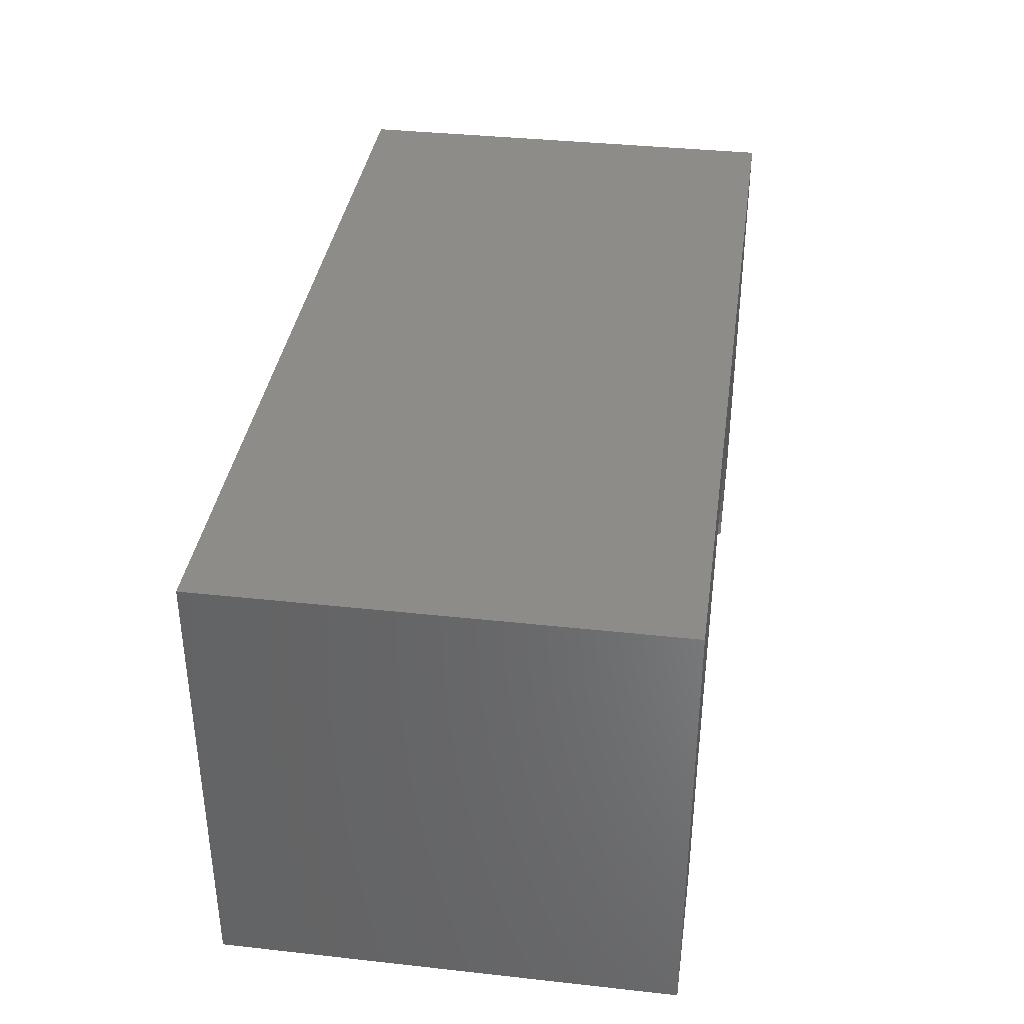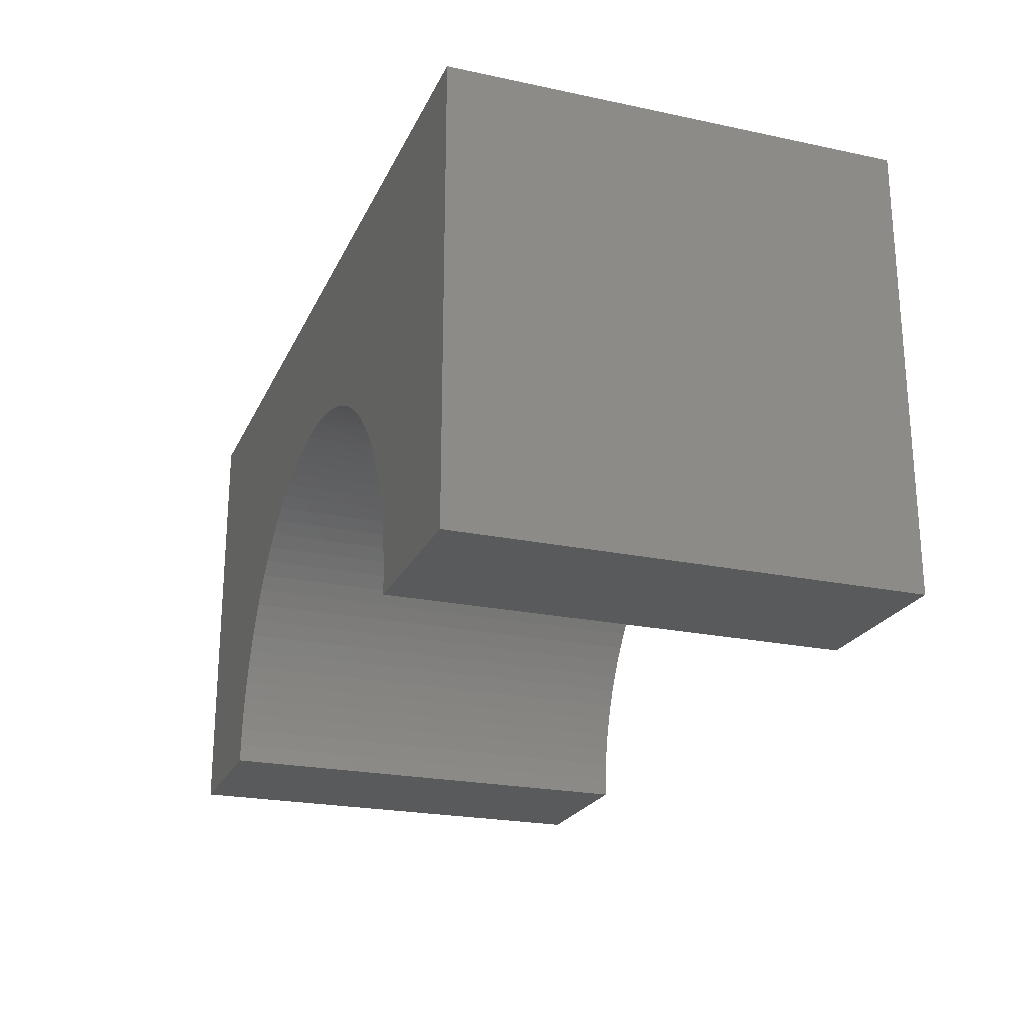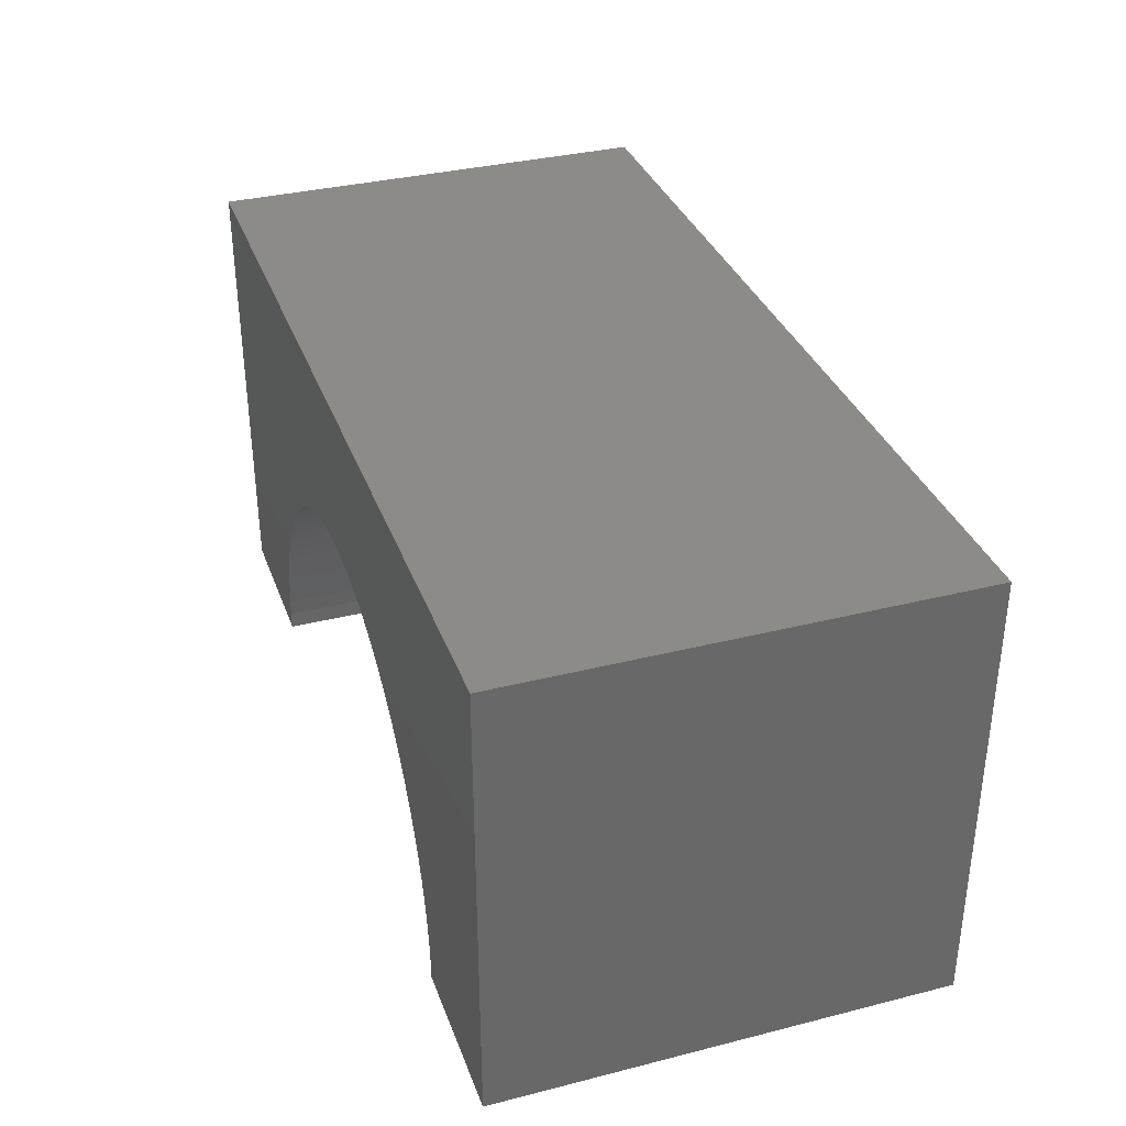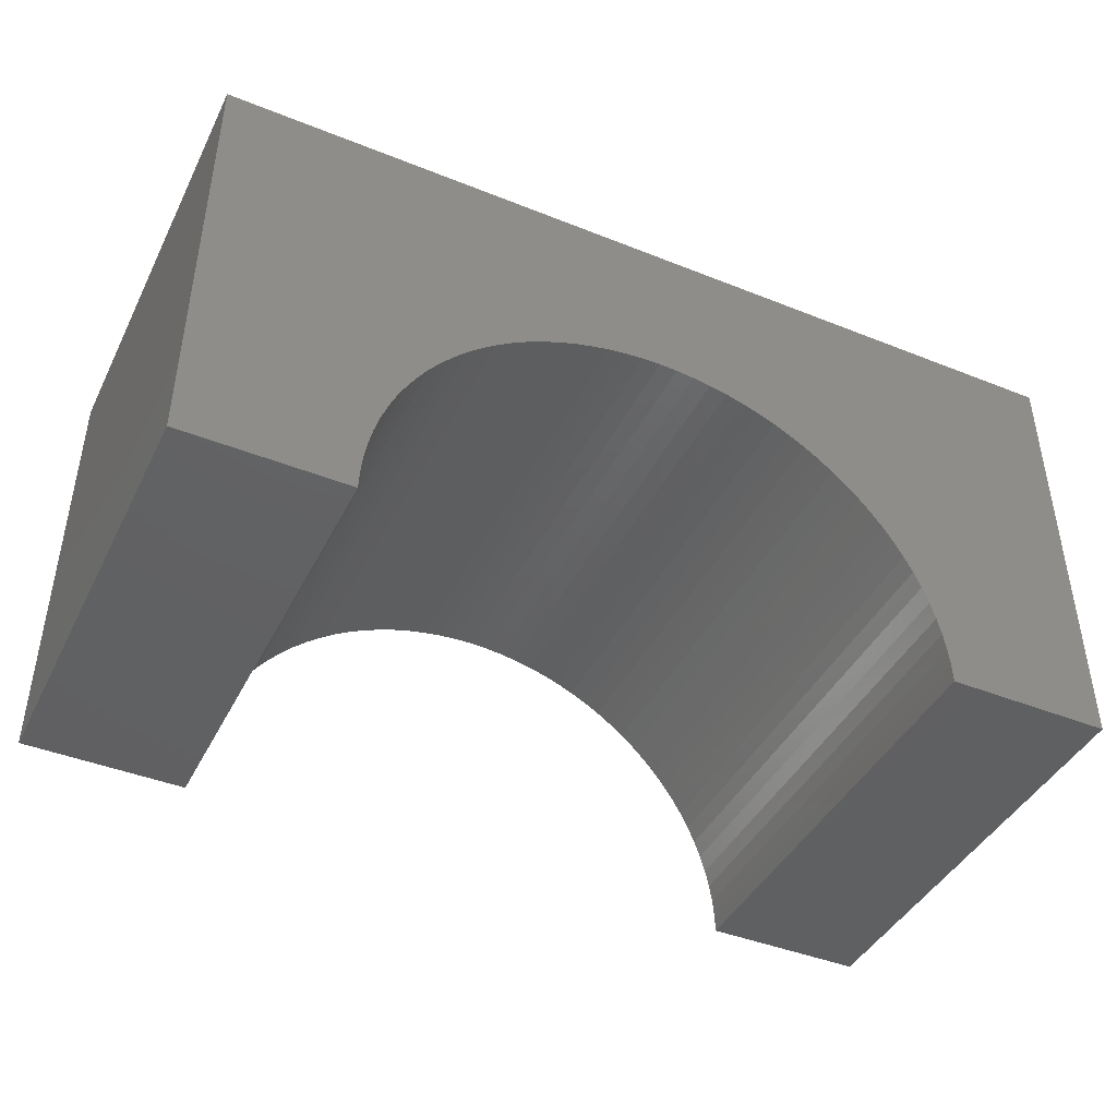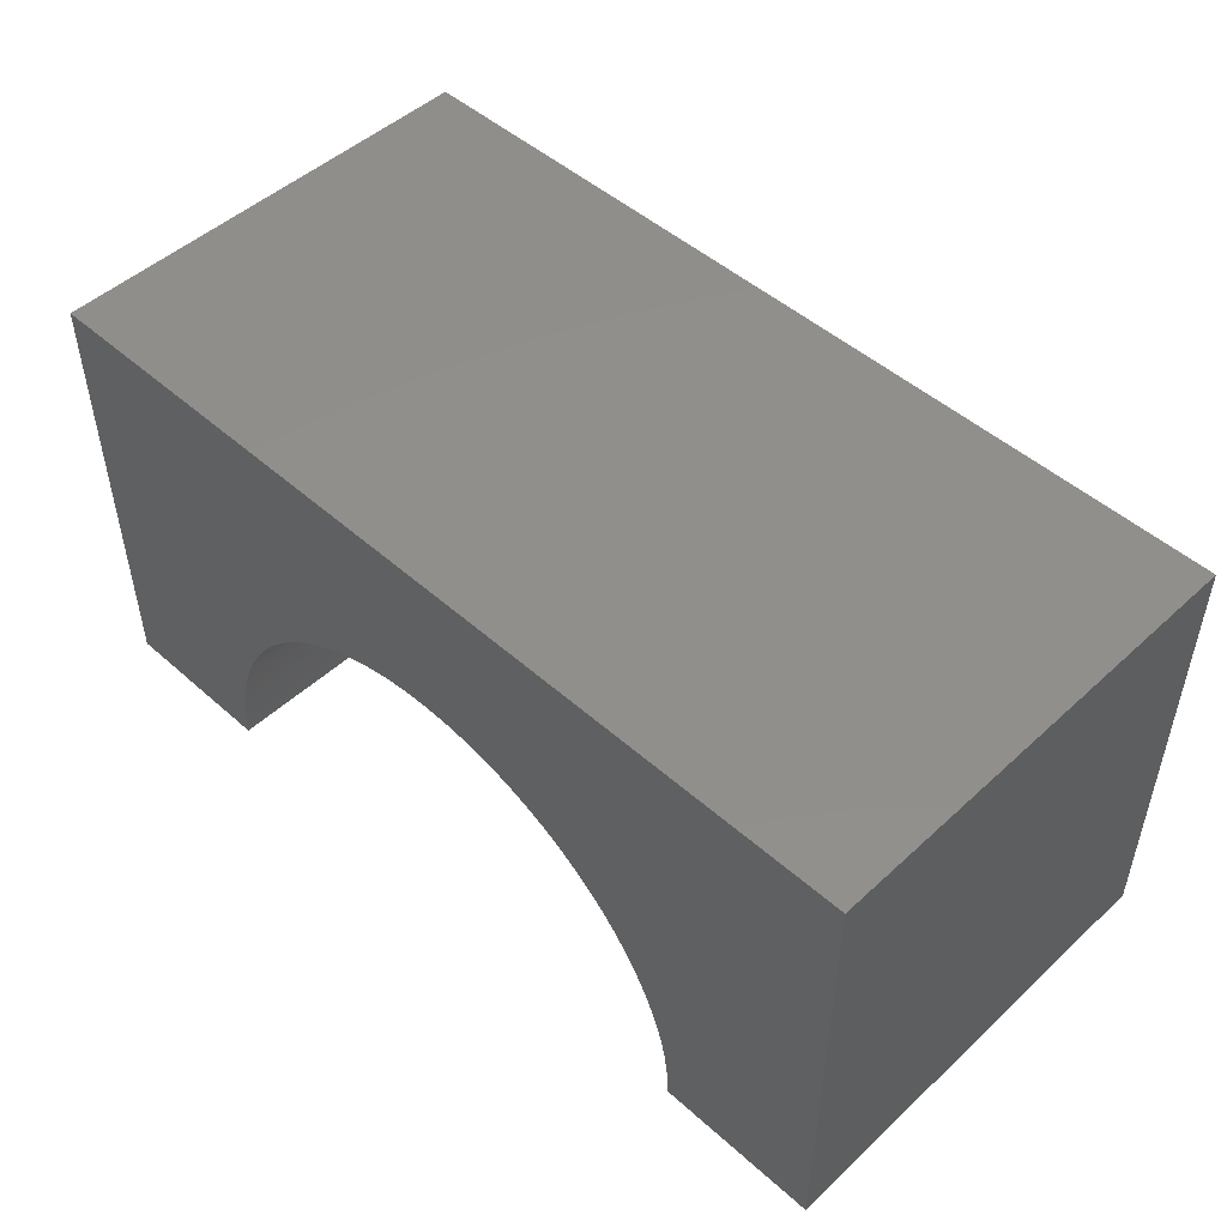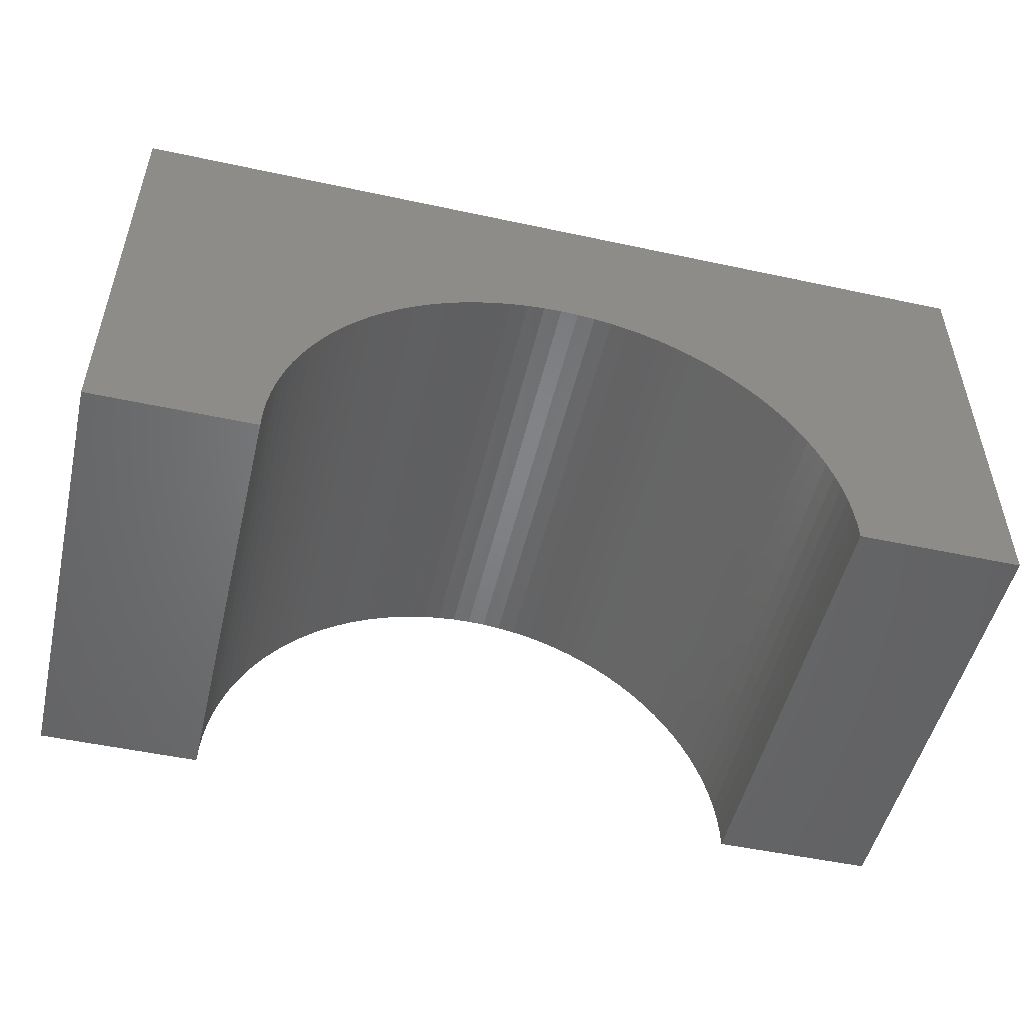
<metadata>
{"format":"stl","ext":"stl","renderer":"f3d","projection":"perspective","resolution":1024,"background":"white","views":[{"elev":36.8,"azim":98.1,"up":"+Z"},{"elev":-22.8,"azim":-109.9,"up":"+Z"},{"elev":34.5,"azim":-108.7,"up":"+Z"},{"elev":-42.9,"azim":154.6,"up":"+Z"},{"elev":49.0,"azim":-135.5,"up":"+Z"},{"elev":-50.9,"azim":166.8,"up":"+Z"}]}
</metadata>
<code>
# stl→obj: 110 verts, 216 faces
v -5 -2.5 -2.5
v -5 2.5 2.5
v -5 2.5 -2.5
v -5 -2.5 2.5
v 5 -2.5 2.5
v 5 2.5 2.5
v 5 2.5 -2.5
v 5 -2.5 -2.5
v -3.2 2.5 -2.5
v -3.2 -2.5 -2.5
v 3.2 -2.5 -2.5
v 3.2 2.5 -2.5
v 0 -2.5 0.7
v -0.2009 -2.5 0.6937
v -0.4011 -2.5 0.6748
v -0.5996 -2.5 0.6433
v -0.7958 -2.5 0.5995
v -0.9889 -2.5 0.5434
v -1.178 -2.5 0.4753
v -1.362 -2.5 0.3954
v -1.542 -2.5 0.3042
v -1.715 -2.5 0.2018
v -1.881 -2.5 0.08885
v -2.04 -2.5 -0.03436
v -2.191 -2.5 -0.1673
v -2.333 -2.5 -0.3094
v -2.466 -2.5 -0.4602
v -2.589 -2.5 -0.6191
v -2.702 -2.5 -0.7854
v -2.804 -2.5 -0.9584
v -2.895 -2.5 -1.138
v -2.975 -2.5 -1.322
v -3.043 -2.5 -1.511
v -3.099 -2.5 -1.704
v -3.143 -2.5 -1.9
v -3.175 -2.5 -2.099
v -3.194 -2.5 -2.299
v 0.2009 -2.5 0.6937
v 0.4011 -2.5 0.6748
v 0.5996 -2.5 0.6433
v 0.7958 -2.5 0.5995
v 0.9889 -2.5 0.5434
v 1.178 -2.5 0.4753
v 1.362 -2.5 0.3954
v 1.542 -2.5 0.3042
v 1.715 -2.5 0.2018
v 1.881 -2.5 0.08885
v 2.04 -2.5 -0.03436
v 2.191 -2.5 -0.1673
v 2.333 -2.5 -0.3094
v 2.466 -2.5 -0.4602
v 2.589 -2.5 -0.6191
v 2.702 -2.5 -0.7854
v 2.804 -2.5 -0.9584
v 2.895 -2.5 -1.138
v 2.975 -2.5 -1.322
v 3.043 -2.5 -1.511
v 3.099 -2.5 -1.704
v 3.143 -2.5 -1.9
v 3.175 -2.5 -2.099
v 3.194 -2.5 -2.299
v 0 2.5 0.7
v 0.2009 2.5 0.6937
v 0.4011 2.5 0.6748
v 0.5996 2.5 0.6433
v 0.7958 2.5 0.5995
v 0.9889 2.5 0.5434
v 1.178 2.5 0.4753
v 1.362 2.5 0.3954
v 1.542 2.5 0.3042
v 1.715 2.5 0.2018
v 1.881 2.5 0.08885
v 2.04 2.5 -0.03436
v 2.191 2.5 -0.1673
v 2.333 2.5 -0.3094
v 2.466 2.5 -0.4602
v 2.589 2.5 -0.6191
v 2.702 2.5 -0.7854
v 2.804 2.5 -0.9584
v 2.895 2.5 -1.138
v 2.975 2.5 -1.322
v 3.043 2.5 -1.511
v 3.099 2.5 -1.704
v 3.143 2.5 -1.9
v 3.175 2.5 -2.099
v 3.194 2.5 -2.299
v -0.2009 2.5 0.6937
v -0.4011 2.5 0.6748
v -0.5996 2.5 0.6433
v -0.7958 2.5 0.5995
v -0.9889 2.5 0.5434
v -1.178 2.5 0.4753
v -1.362 2.5 0.3954
v -1.542 2.5 0.3042
v -1.715 2.5 0.2018
v -1.881 2.5 0.08885
v -2.04 2.5 -0.03436
v -2.191 2.5 -0.1673
v -2.333 2.5 -0.3094
v -2.466 2.5 -0.4602
v -2.589 2.5 -0.6191
v -2.702 2.5 -0.7854
v -2.804 2.5 -0.9584
v -2.895 2.5 -1.138
v -2.975 2.5 -1.322
v -3.043 2.5 -1.511
v -3.099 2.5 -1.704
v -3.143 2.5 -1.9
v -3.175 2.5 -2.099
v -3.194 2.5 -2.299
f 1 2 3
f 2 1 4
f 2 5 6
f 5 2 4
f 5 7 6
f 7 5 8
f 1 9 10
f 9 1 3
f 11 7 8
f 7 11 12
f 4 13 5
f 4 14 13
f 4 15 14
f 4 16 15
f 4 17 16
f 4 18 17
f 4 19 18
f 4 20 19
f 4 21 20
f 4 22 21
f 4 23 22
f 4 24 23
f 4 25 24
f 4 26 25
f 4 27 26
f 4 28 27
f 4 29 28
f 4 30 29
f 4 31 30
f 1 31 4
f 31 1 32
f 32 1 33
f 33 1 34
f 34 1 35
f 35 1 36
f 36 1 37
f 37 1 10
f 38 5 13
f 39 5 38
f 40 5 39
f 41 5 40
f 42 5 41
f 43 5 42
f 44 5 43
f 45 5 44
f 46 5 45
f 47 5 46
f 48 5 47
f 49 5 48
f 50 5 49
f 51 5 50
f 52 5 51
f 53 5 52
f 54 5 53
f 55 5 54
f 8 55 56
f 8 56 57
f 8 57 58
f 8 58 59
f 8 59 60
f 8 60 61
f 8 61 11
f 55 8 5
f 6 62 2
f 6 63 62
f 6 64 63
f 6 65 64
f 6 66 65
f 6 67 66
f 6 68 67
f 6 69 68
f 6 70 69
f 6 71 70
f 6 72 71
f 6 73 72
f 6 74 73
f 6 75 74
f 6 76 75
f 6 77 76
f 6 78 77
f 6 79 78
f 6 80 79
f 7 80 6
f 80 7 81
f 81 7 82
f 82 7 83
f 83 7 84
f 84 7 85
f 85 7 86
f 86 7 12
f 87 2 62
f 88 2 87
f 89 2 88
f 90 2 89
f 91 2 90
f 92 2 91
f 93 2 92
f 94 2 93
f 95 2 94
f 96 2 95
f 97 2 96
f 98 2 97
f 99 2 98
f 100 2 99
f 101 2 100
f 102 2 101
f 103 2 102
f 104 2 103
f 3 104 105
f 3 105 106
f 3 106 107
f 3 107 108
f 3 108 109
f 3 109 110
f 3 110 9
f 104 3 2
f 11 86 12
f 86 11 61
f 61 85 86
f 85 61 60
f 37 9 110
f 9 37 10
f 13 63 38
f 63 13 62
f 50 74 75
f 74 50 49
f 25 97 24
f 97 25 98
f 19 91 18
f 91 19 92
f 56 80 81
f 80 56 55
f 16 88 15
f 88 16 89
f 59 83 84
f 83 59 58
f 55 79 80
f 79 55 54
f 51 75 76
f 75 51 50
f 40 66 41
f 66 40 65
f 48 74 49
f 74 48 73
f 27 101 100
f 101 27 28
f 28 102 101
f 102 28 29
f 34 108 107
f 108 34 35
f 22 94 21
f 94 22 95
f 24 96 23
f 96 24 97
f 15 87 14
f 87 15 88
f 60 84 85
f 84 60 59
f 57 81 82
f 81 57 56
f 58 82 83
f 82 58 57
f 52 76 77
f 76 52 51
f 39 65 40
f 65 39 64
f 42 68 43
f 68 42 67
f 43 69 44
f 69 43 68
f 45 71 46
f 71 45 70
f 35 109 108
f 109 35 36
f 29 103 102
f 103 29 30
f 31 105 104
f 105 31 32
f 32 106 105
f 106 32 33
f 23 95 22
f 95 23 96
f 21 93 20
f 93 21 94
f 17 89 16
f 89 17 90
f 18 90 17
f 90 18 91
f 14 62 13
f 62 14 87
f 54 78 79
f 78 54 53
f 53 77 78
f 77 53 52
f 41 67 42
f 67 41 66
f 38 64 39
f 64 38 63
f 44 70 45
f 70 44 69
f 47 73 48
f 73 47 72
f 46 72 47
f 72 46 71
f 26 100 99
f 100 26 27
f 25 99 98
f 99 25 26
f 30 104 103
f 104 30 31
f 33 107 106
f 107 33 34
f 36 110 109
f 110 36 37
f 20 92 19
f 92 20 93

</code>
